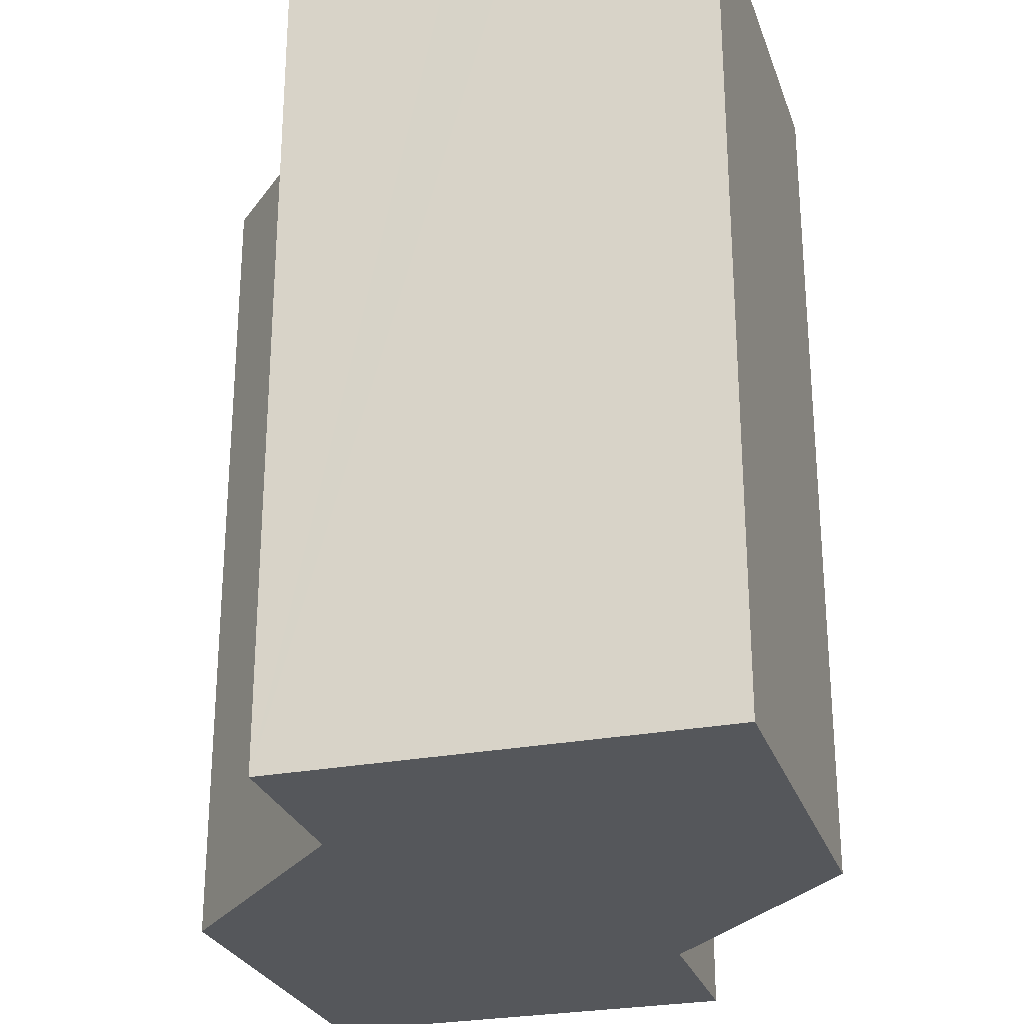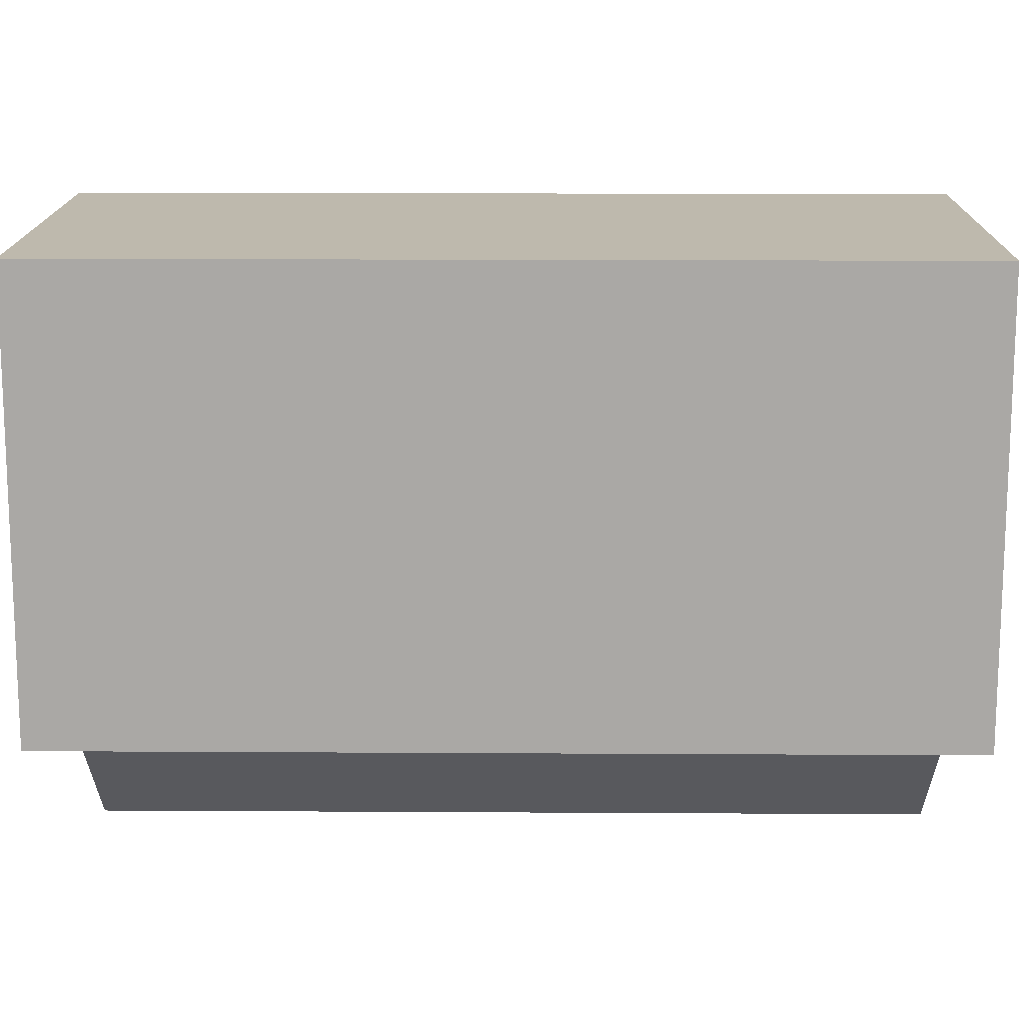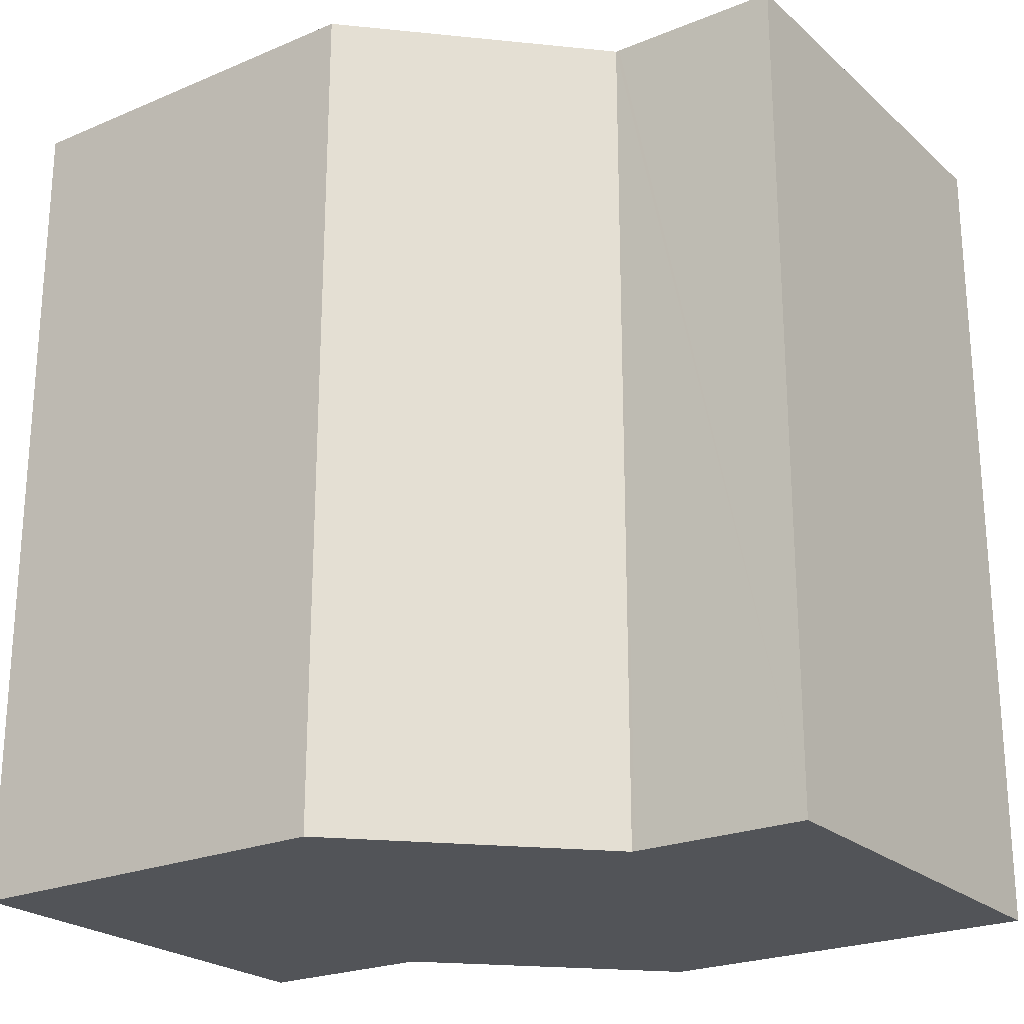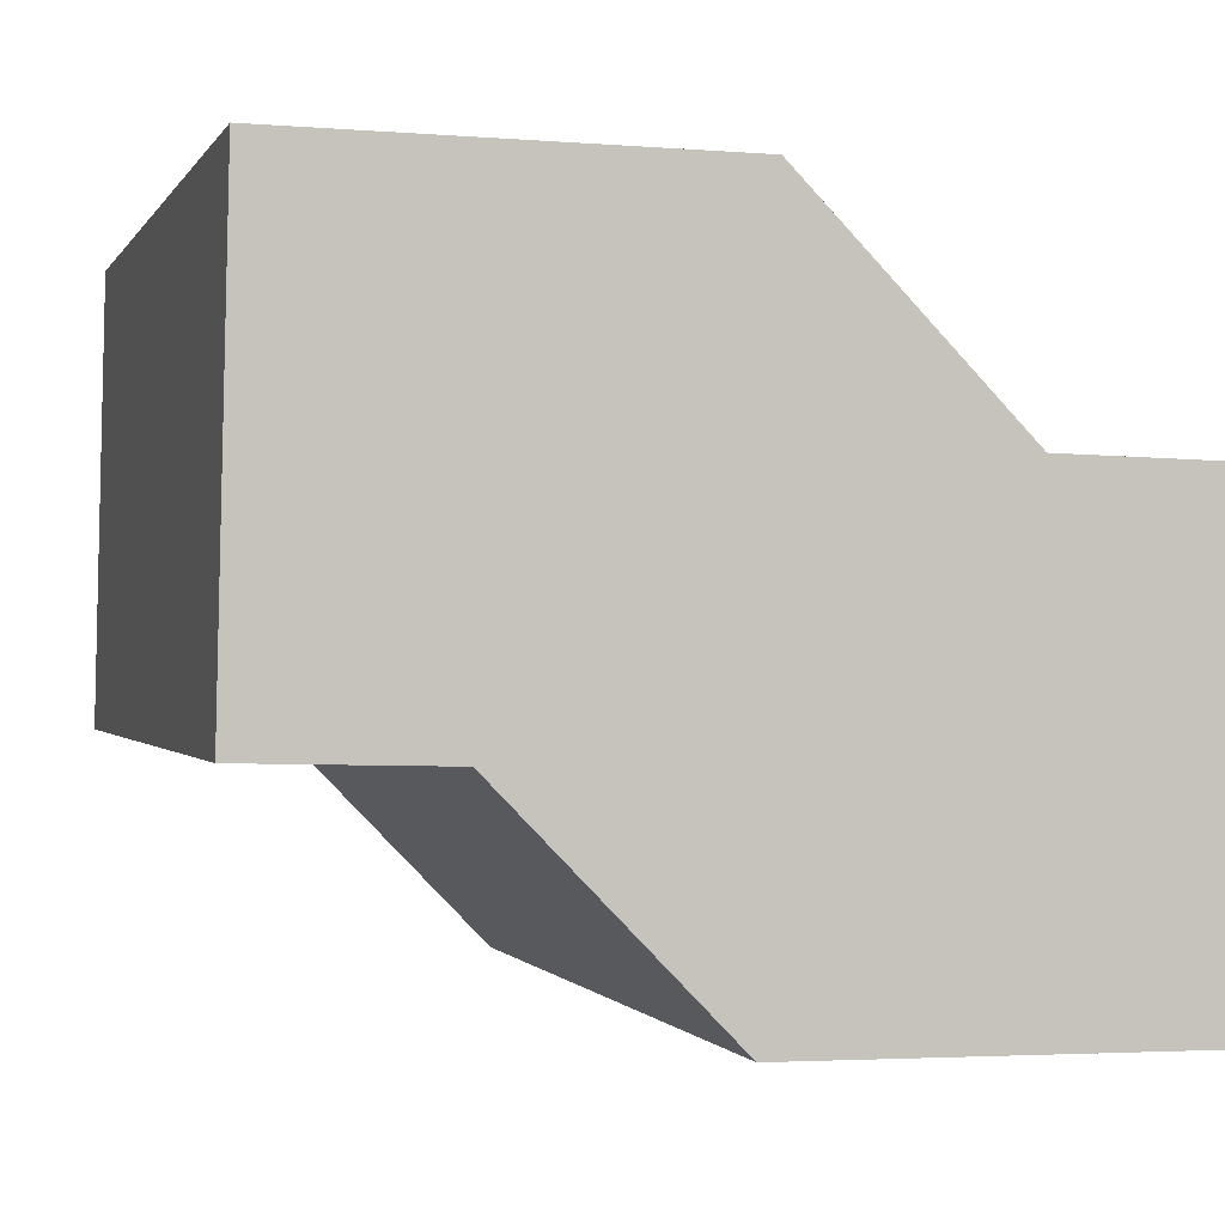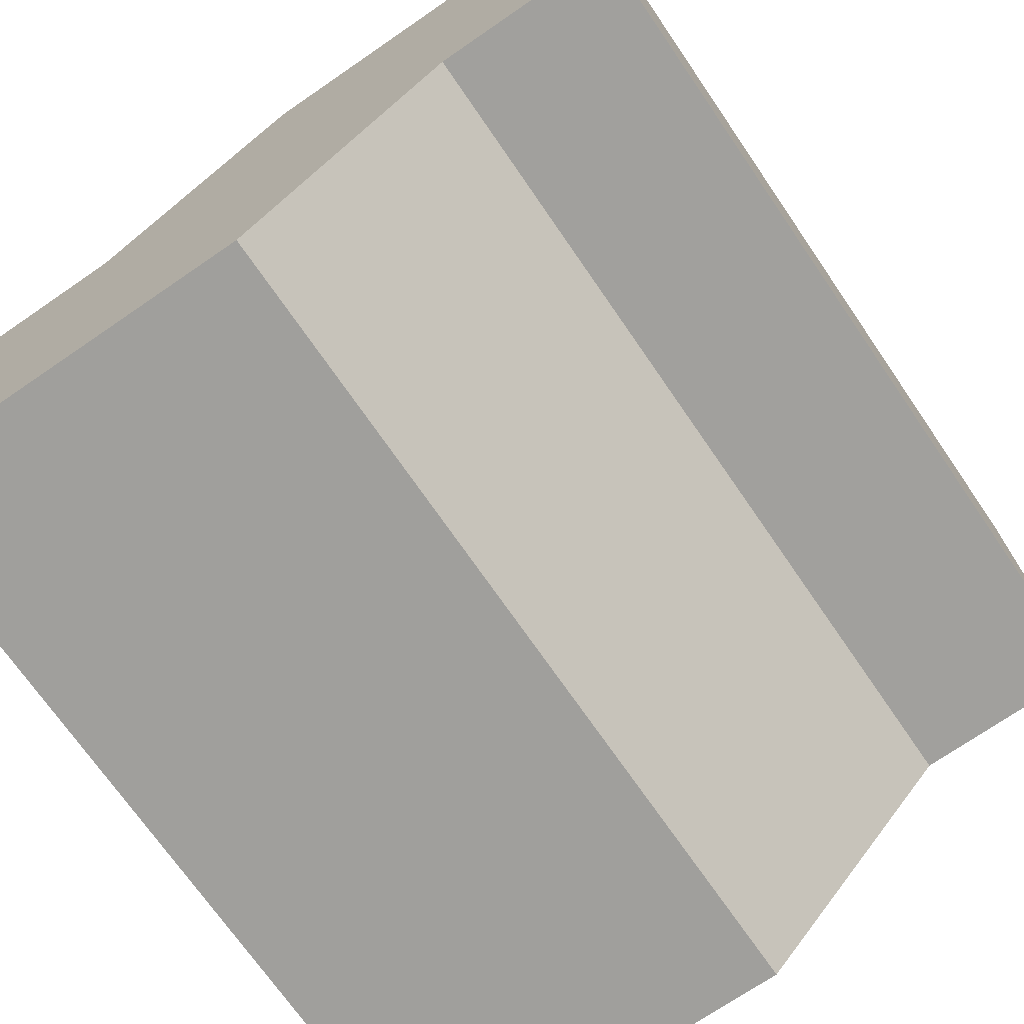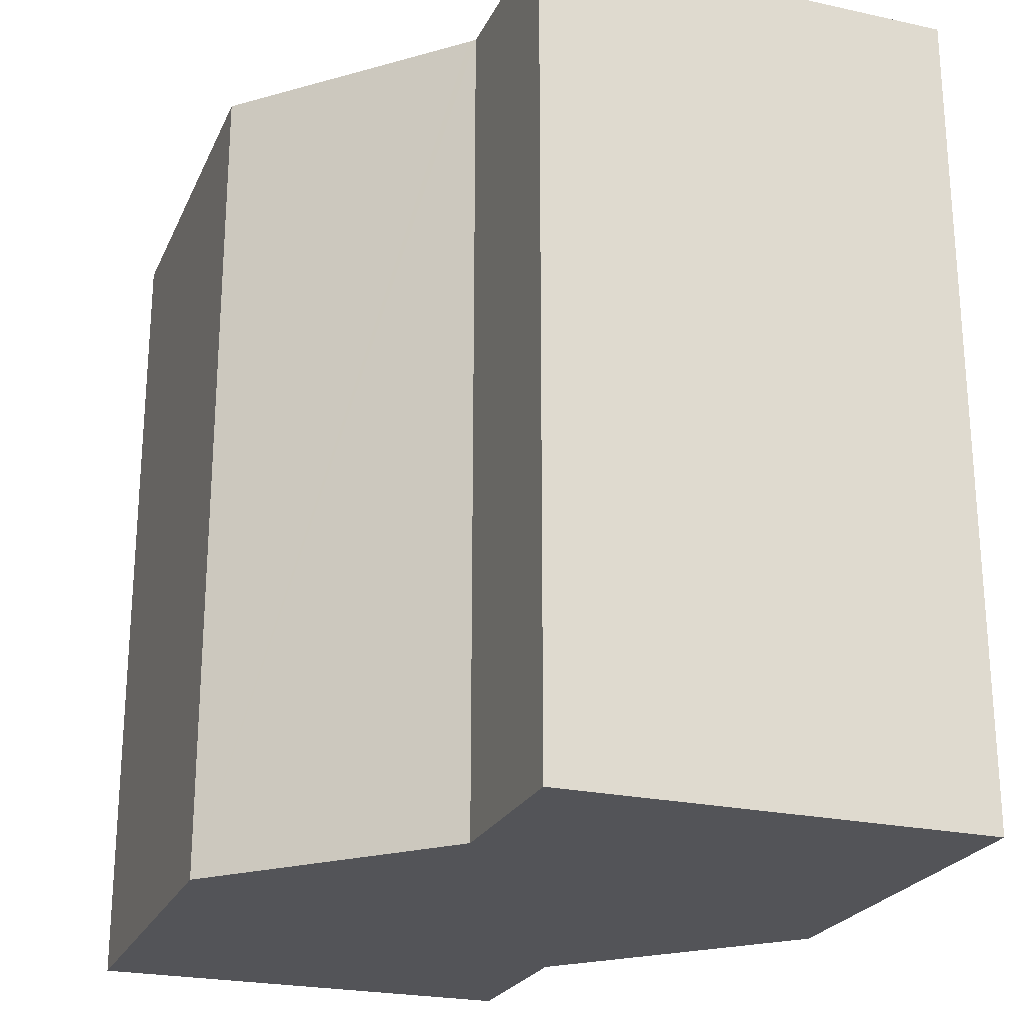
<metadata>
{"format":"obj","ext":"obj","renderer":"f3d","projection":"perspective","resolution":1024,"background":"white","views":[{"elev":-27.0,"azim":-72.2,"up":"+Y"},{"elev":15.9,"azim":-89.3,"up":"+Z"},{"elev":-23.3,"azim":-143.9,"up":"+Y"},{"elev":-0.6,"azim":-15.1,"up":"+Z"},{"elev":-70.8,"azim":-145.6,"up":"+Z"},{"elev":-23.6,"azim":71.0,"up":"+Y"}]}
</metadata>
<code>
v  0.141 31.98 6.463
v  6.568 31.98 -0.154
v  0 31.98 1.958e-15
v  0.191 31.98 8.784
v  0.356 31.98 16.34
v  15.16 31.98 16.14
v  6.711 31.98 -0.157
v  6.915 31.98 -0.367
v  14.44 31.98 -8.117
v  29.21 31.98 -8.265
v  22.6 31.98 8.486
v  22.8 31.98 8.276
v  22.95 31.98 8.272
v  29.42 31.98 1.607
v  29.56 31.98 8.096
v  29.37 31.98 -0.592
v  0 0 0
v  0.356 -1e-15 16.34
v  0.191 -5.379e-16 8.784
v  0.141 -3.957e-16 6.463
v  15.16 -9.884e-16 16.14
v  22.8 -5.068e-16 8.276
v  29.56 -4.957e-16 8.096
v  22.95 -5.065e-16 8.272
v  22.6 -5.196e-16 8.486
v  29.37 3.625e-17 -0.592
v  29.21 5.061e-16 -8.265
v  29.42 -9.84e-17 1.607
v  14.44 4.97e-16 -8.117
v  6.568 9.43e-18 -0.154
v  6.711 9.613e-18 -0.157
v  6.915 2.247e-17 -0.367
g defaultobject
f 1 2 3
f 2 1 4
f 2 4 5
f 2 5 6
f 2 6 7
f 7 6 8
f 8 6 9
f 9 6 10
f 10 6 11
f 10 11 12
f 10 12 13
f 10 13 14
f 14 13 15
f 10 14 16
f 17 1 3
f 1 17 4
f 4 17 5
f 5 17 18
f 18 17 19
f 19 17 20
f 18 6 5
f 6 18 21
f 22 13 12
f 13 22 15
f 15 22 23
f 23 22 24
f 21 11 6
f 11 21 12
f 12 21 22
f 22 21 25
f 23 14 15
f 14 23 16
f 16 23 10
f 10 23 26
f 10 26 27
f 26 23 28
f 27 9 10
f 9 27 29
f 2 17 3
f 17 2 7
f 17 7 30
f 30 7 31
f 29 8 9
f 8 29 7
f 7 29 31
f 31 29 32
f 26 29 27
f 29 26 28
f 29 28 23
f 29 23 24
f 29 24 22
f 29 22 25
f 29 25 21
f 29 21 18
f 29 18 32
f 32 18 31
f 31 18 30
f 30 18 20
f 30 20 17
f 20 18 19

</code>
